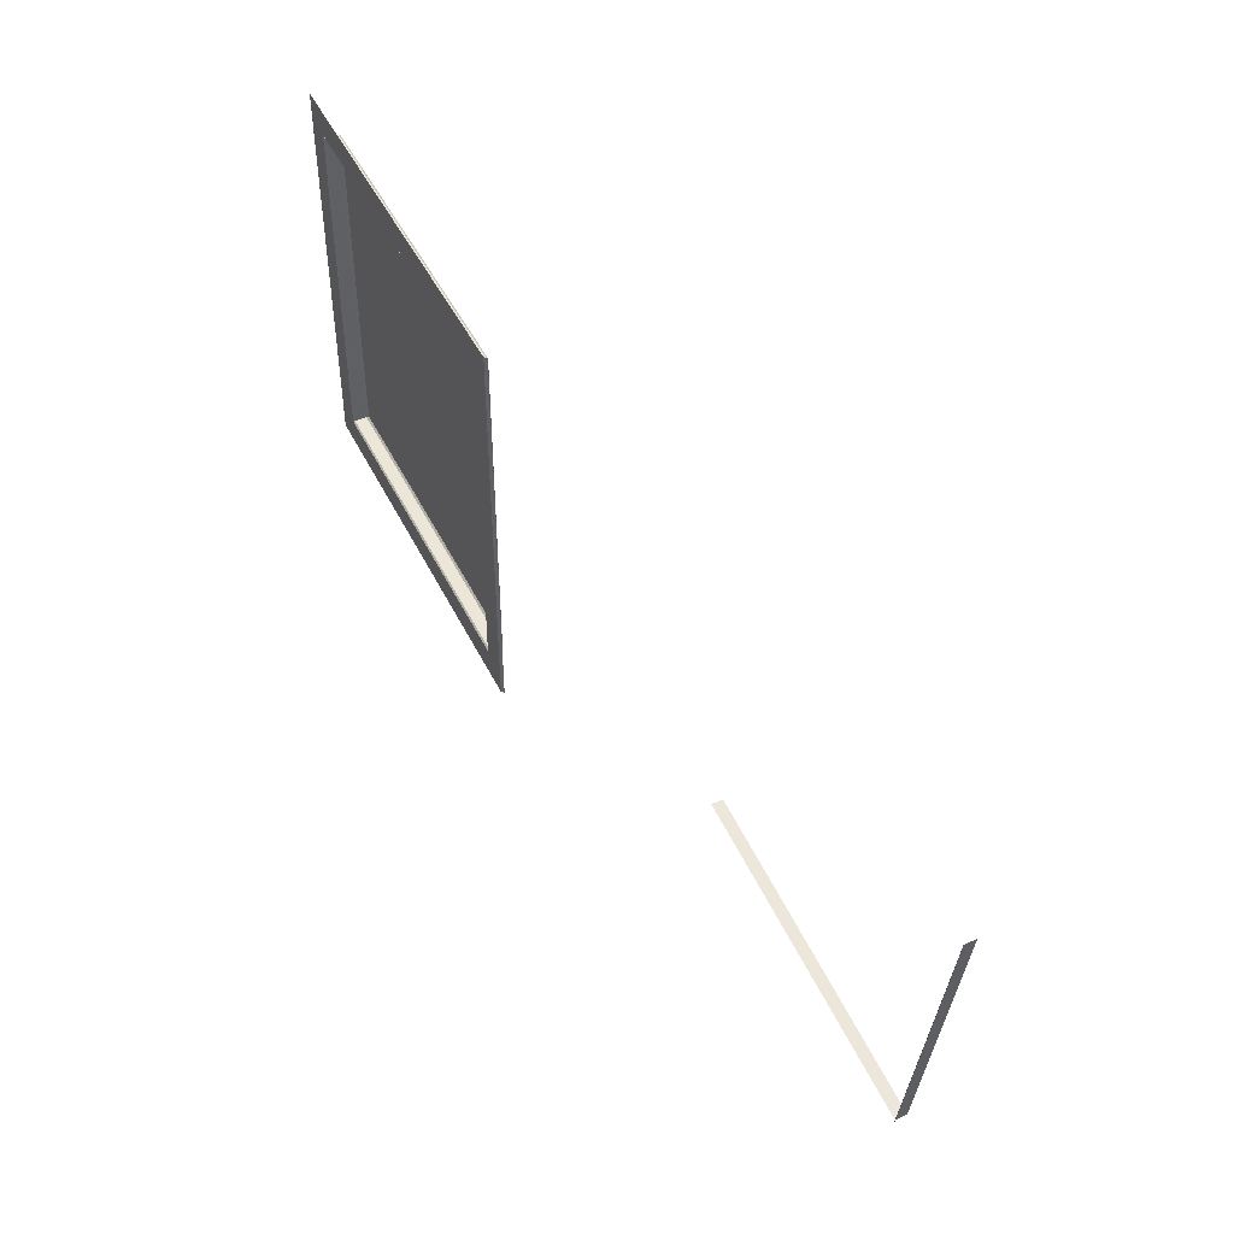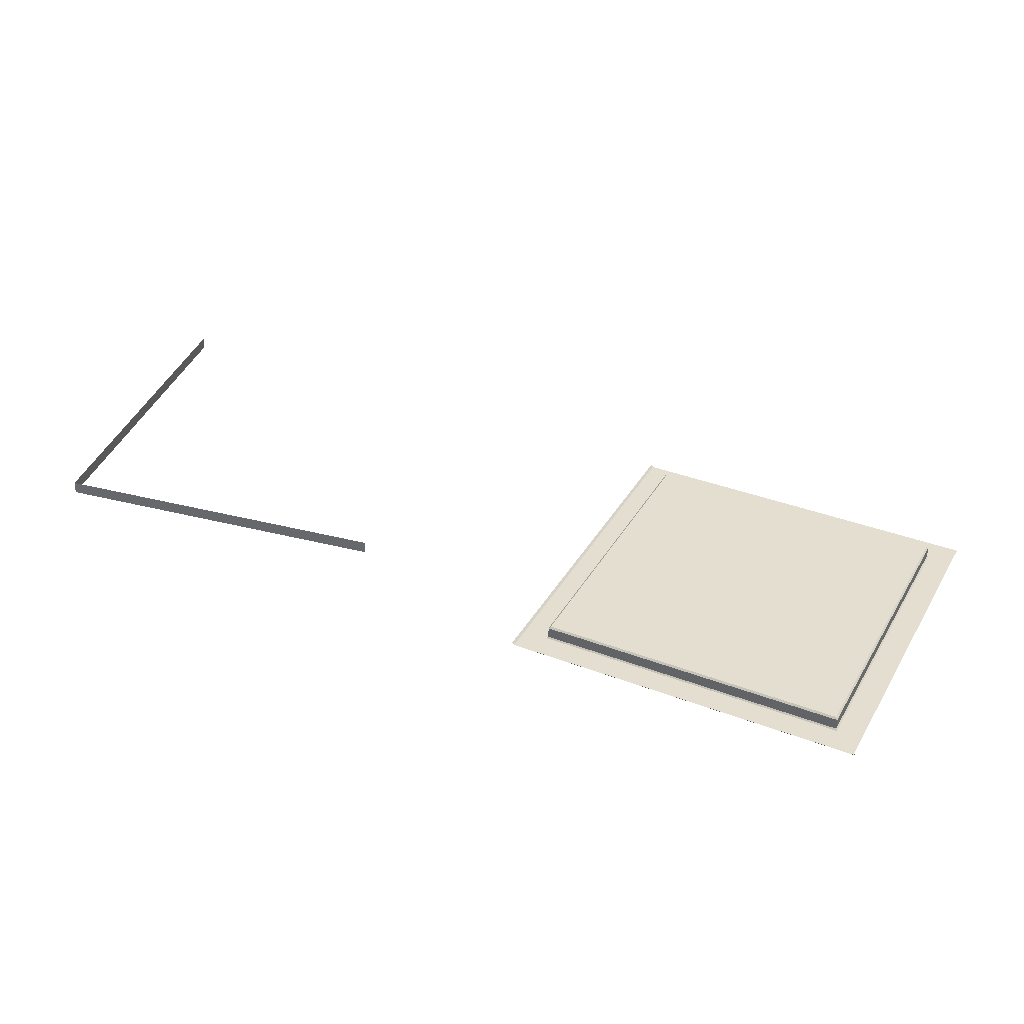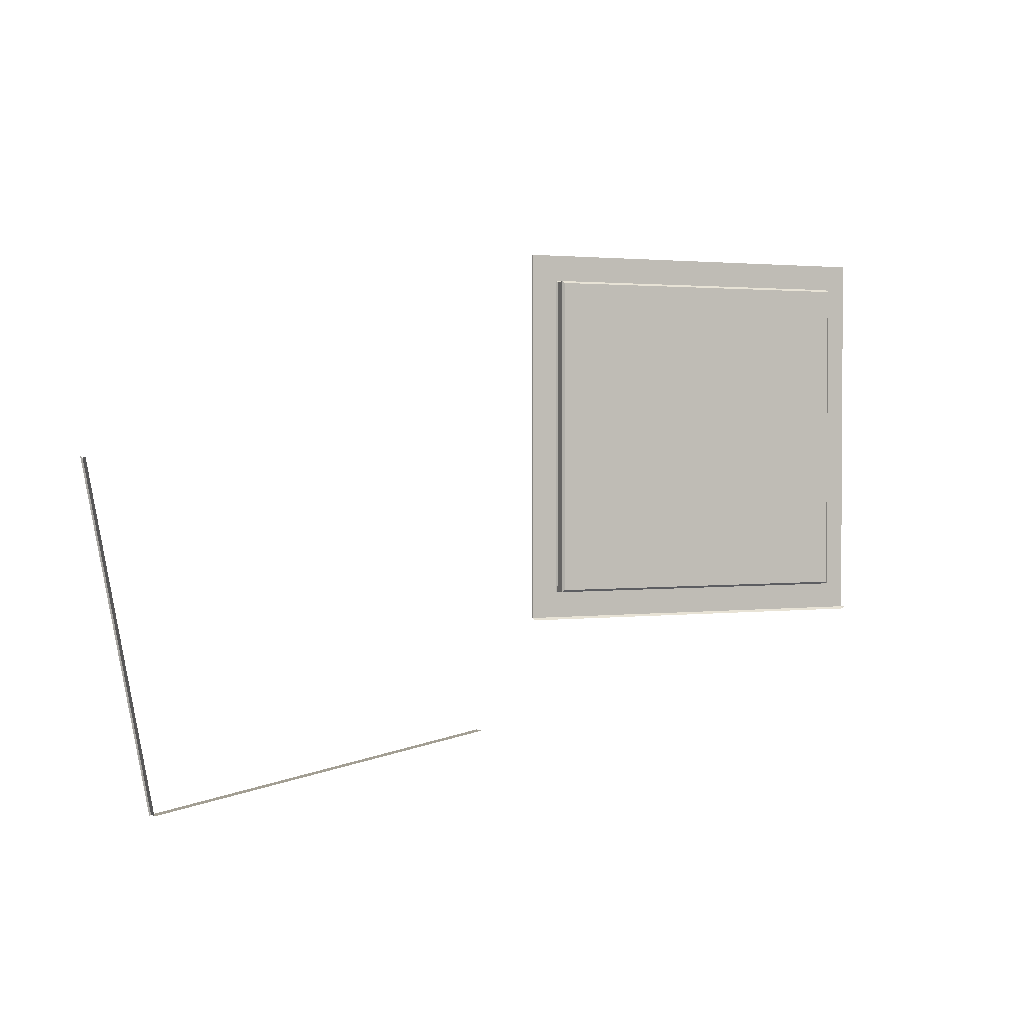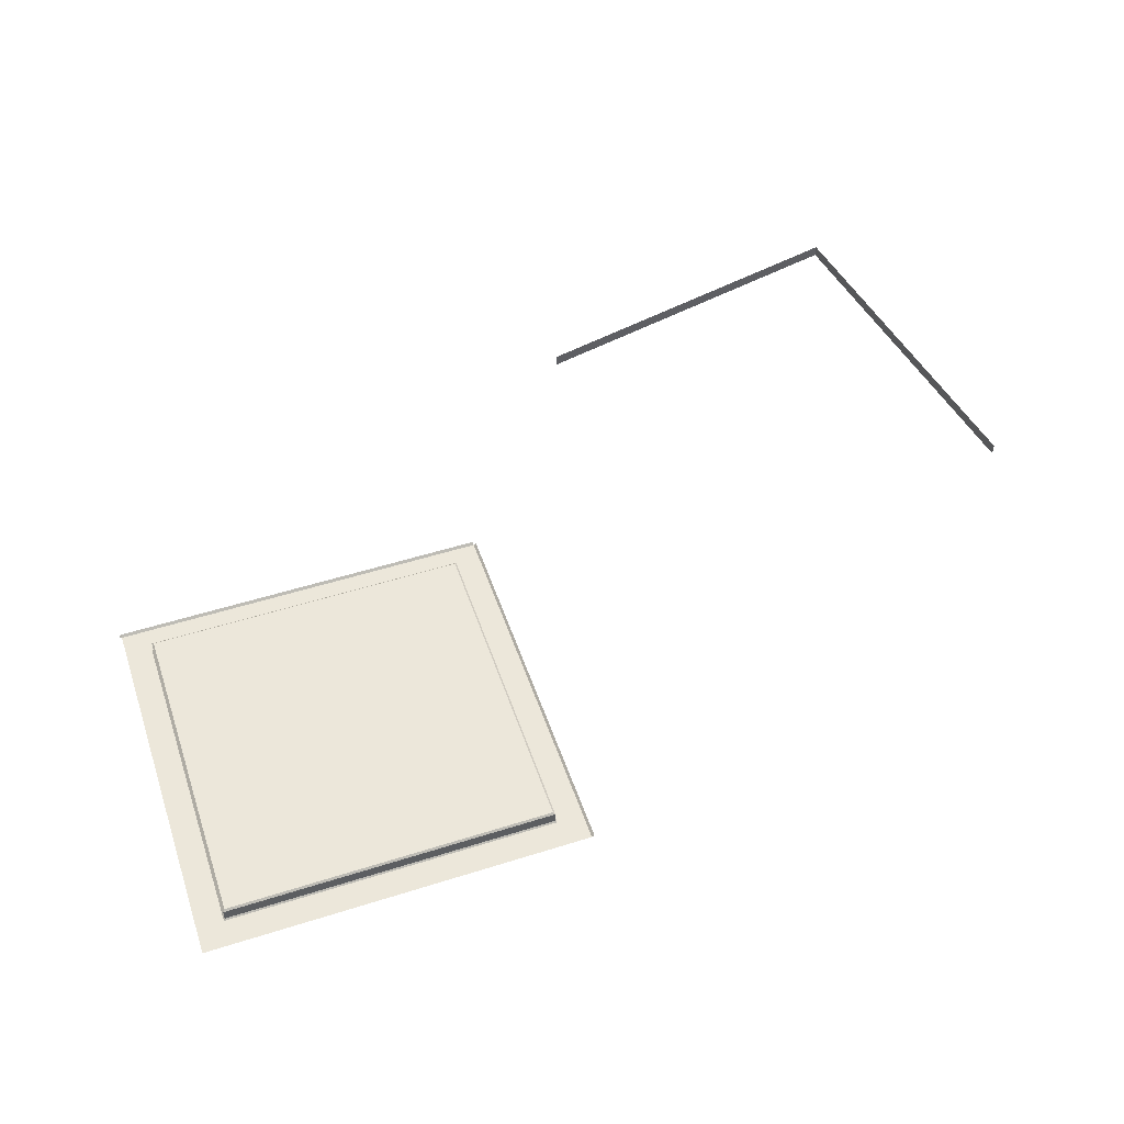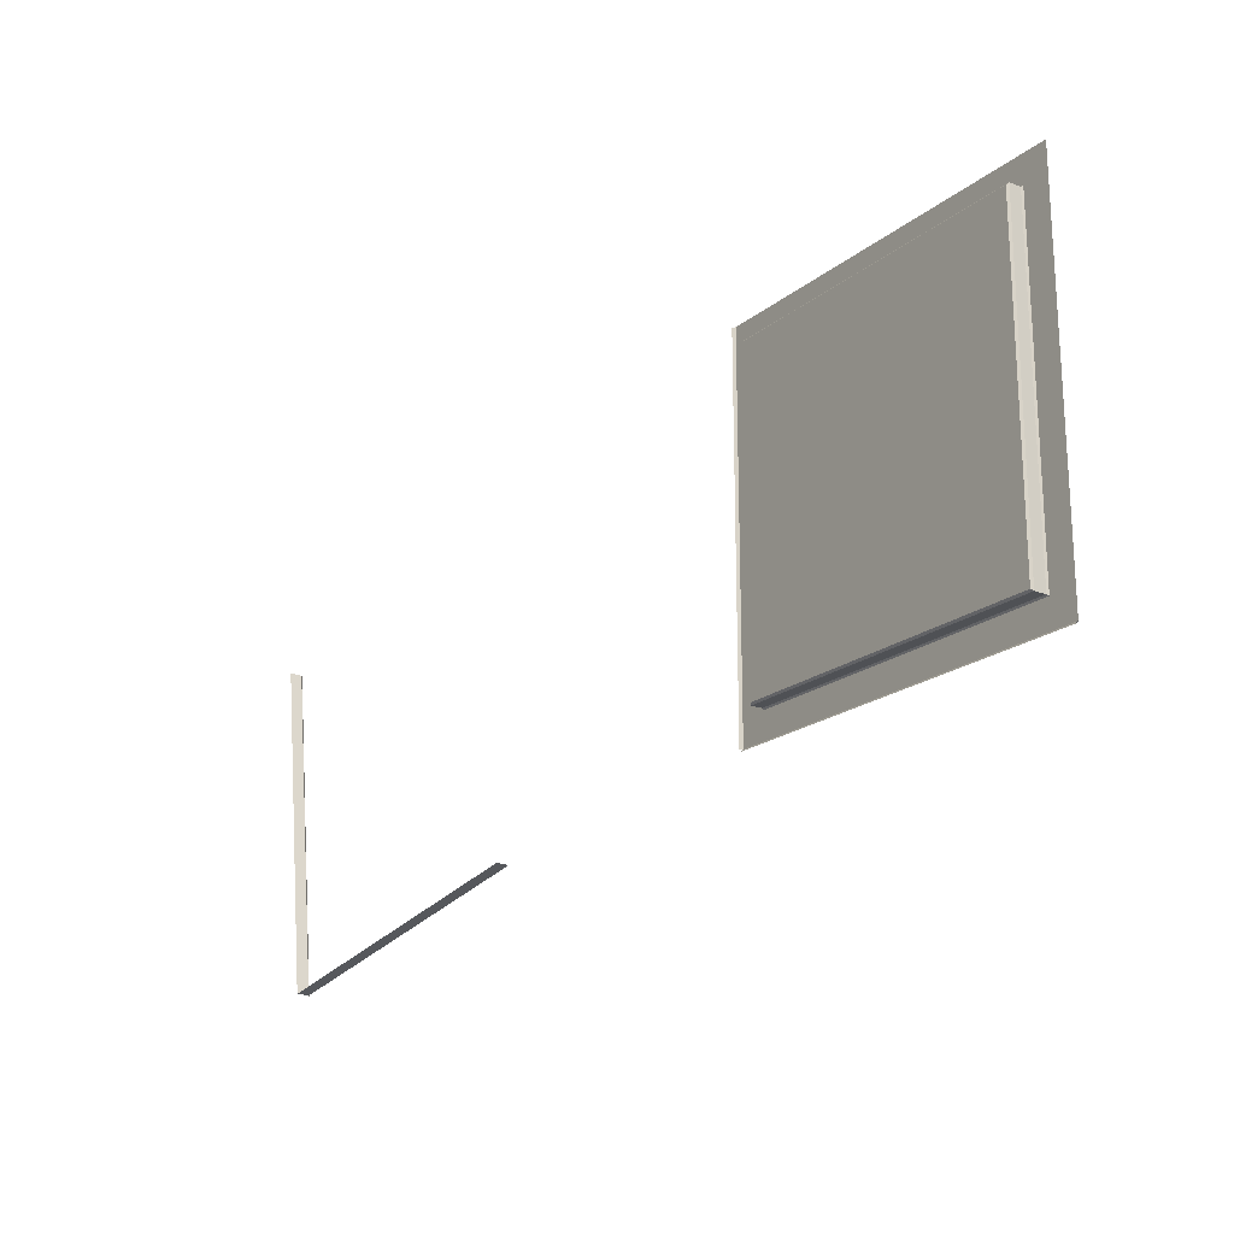
<metadata>
{"format":"obj","ext":"obj","renderer":"f3d","projection":"perspective","resolution":1024,"background":"white","views":[{"elev":46.6,"azim":64.9,"up":"+Z"},{"elev":35.8,"azim":-153.3,"up":"+Y"},{"elev":2.0,"azim":156.4,"up":"+Z"},{"elev":51.6,"azim":-18.9,"up":"+Y"},{"elev":-19.6,"azim":-124.7,"up":"+Z"}]}
</metadata>
<code>
o Box.002_Cube.001
v 1.206 -1.113 0.7798
v 1.193 -1.126 0.7798
v -0.7942 -1.113 -1.195
v -0.7818 -1.113 -1.208
v -0.7818 -1.126 -1.195
v 1.193 -1.113 -1.208
v 1.206 -1.113 -1.195
v 1.193 -1.126 -1.195
v -0.7818 -1.126 0.7798
v -0.6288 -1.048 -1.042
v -0.6384 -1.057 -1.052
v 1.05 -1.057 -1.052
v 1.04 -1.048 -1.042
v 1.05 -1.057 0.6364
v 1.04 -1.048 0.6268
v -0.6288 -1.048 0.6268
v -0.6384 -1.057 0.6364
v -0.6384 -1.118 -1.052
v -0.6458 -1.126 -1.059
v 1.057 -1.126 -1.059
v 1.05 -1.118 -1.052
v -0.6384 -1.118 0.6364
v -0.6458 -1.126 0.6438
v 1.057 -1.126 0.6438
v 1.05 -1.118 0.6364
v 3.801 -0.3616 -0.3059
v 3.809 -0.3689 -0.3001
v 3.509 -0.3302 -1.976
v 3.503 -0.3233 -1.967
v 1.841 -0.3732 -1.671
v 3.799 -0.3007 -0.3042
v 3.501 -0.2623 -1.966
v 1.84 -0.3123 -1.669
f 18 17 22
f 21 11 18
f 8 19 5
f 22 14 25
f 25 12 21
f 5 23 9
f 13 16 10
f 9 24 2
f 2 20 8
f 3 4 5
f 5 6 8
f 8 1 2
f 10 12 13
f 16 11 10
f 13 14 15
f 15 17 16
f 18 20 21
f 22 19 18
f 21 24 25
f 25 23 22
f 28 26 29
f 30 32 33
f 26 32 29
f 18 11 17
f 21 12 11
f 8 20 19
f 22 17 14
f 25 14 12
f 5 19 23
f 13 15 16
f 9 23 24
f 2 24 20
f 5 4 6
f 8 7 1
f 10 11 12
f 16 17 11
f 13 12 14
f 15 14 17
f 18 19 20
f 22 23 19
f 21 20 24
f 25 24 23
f 28 27 26
f 30 29 32
f 26 31 32

</code>
